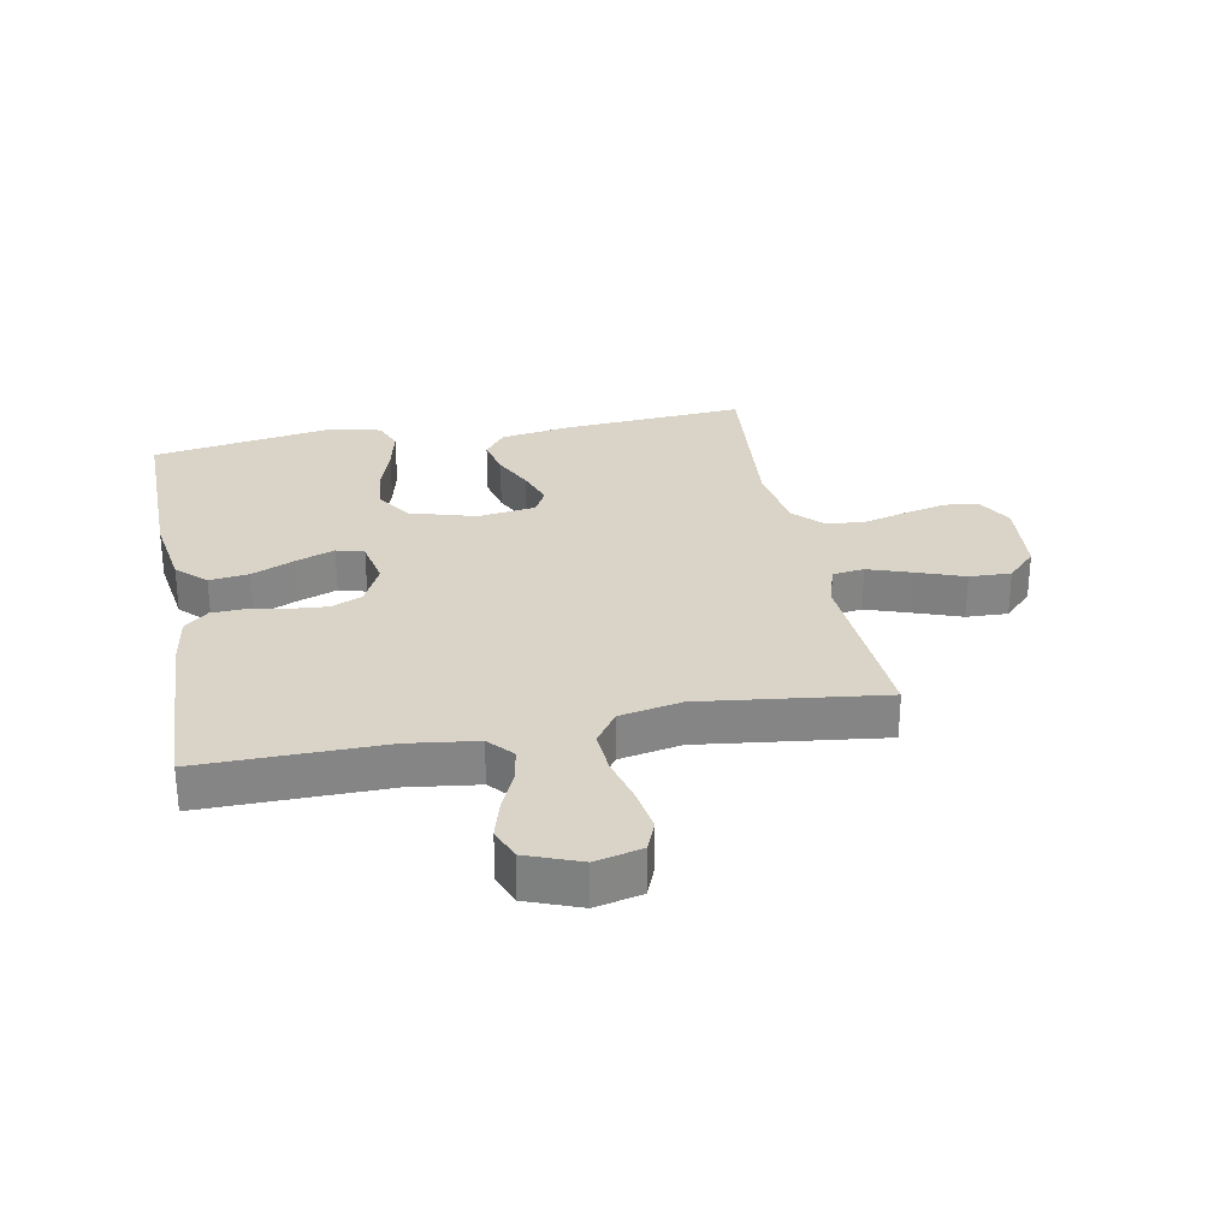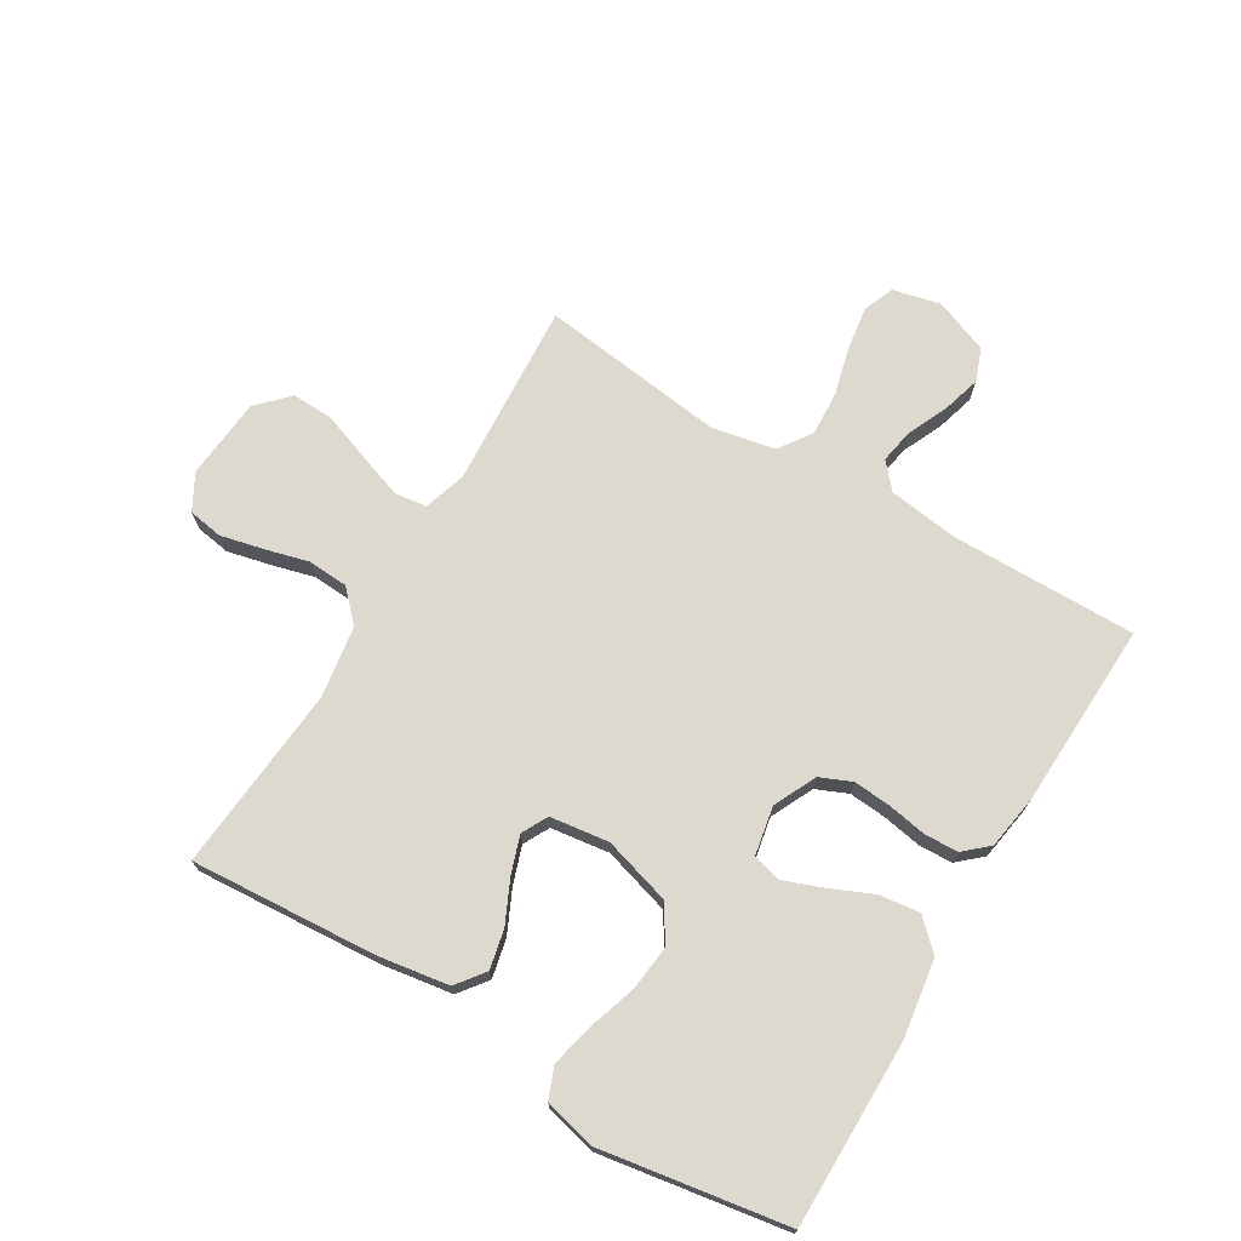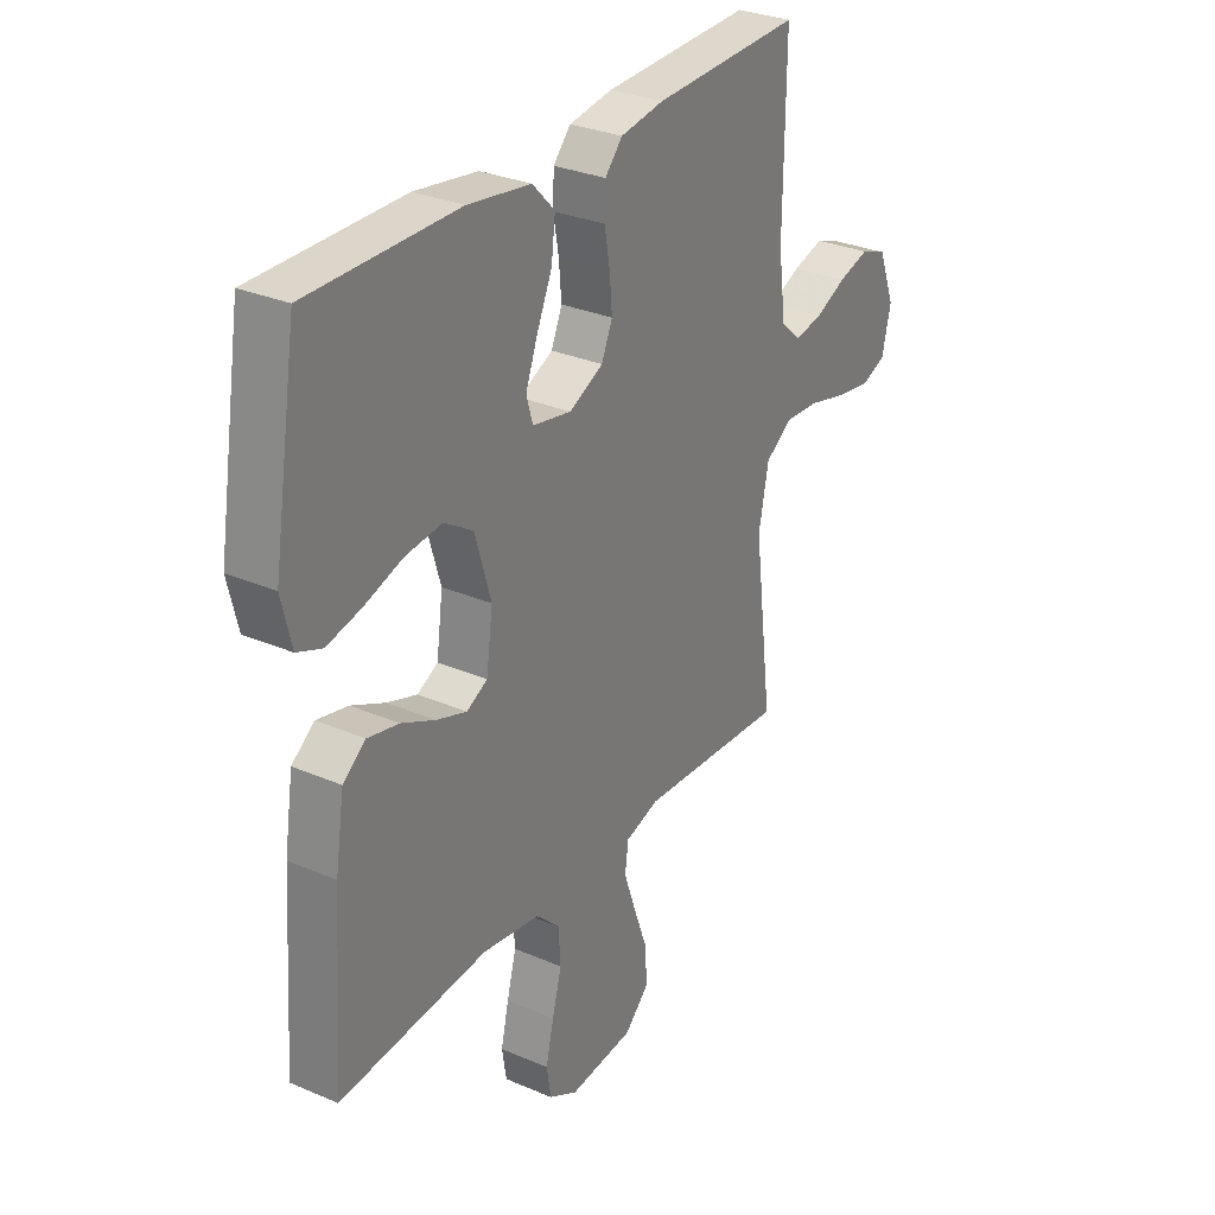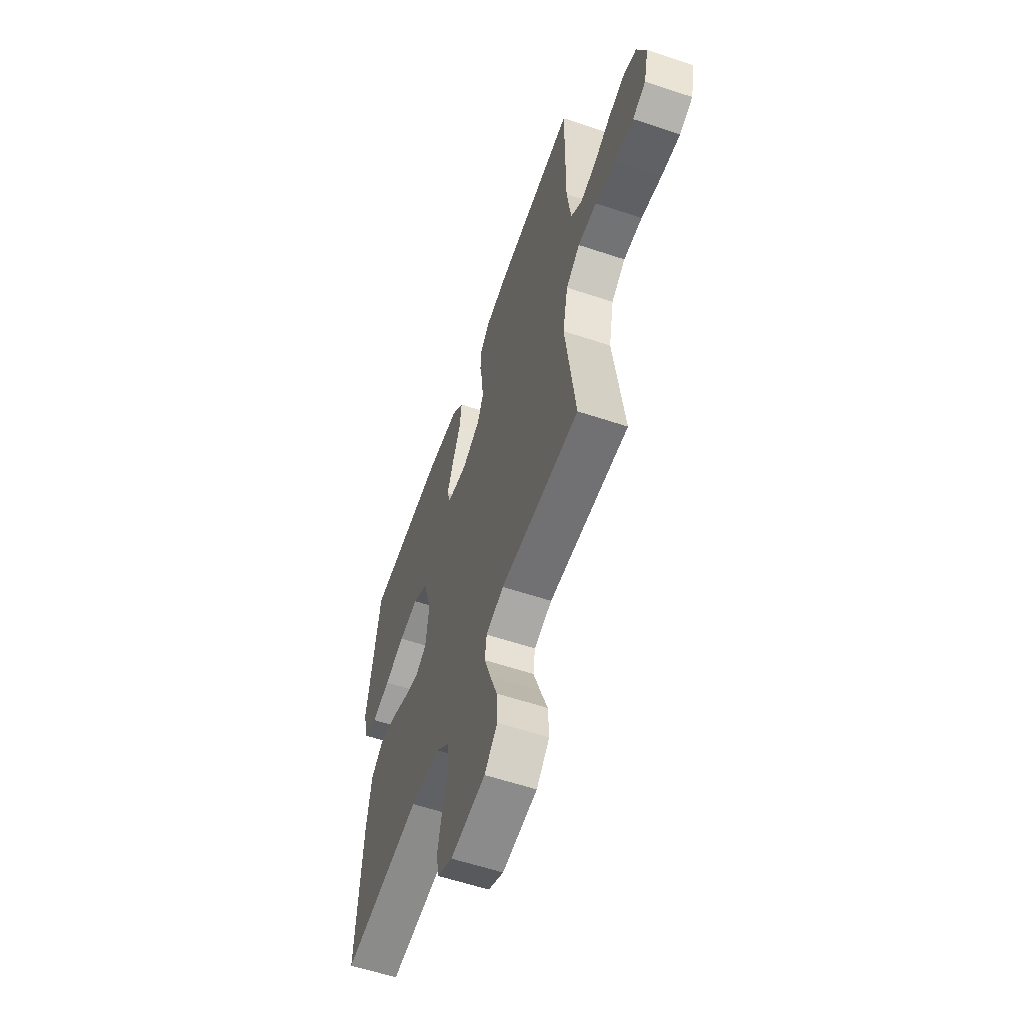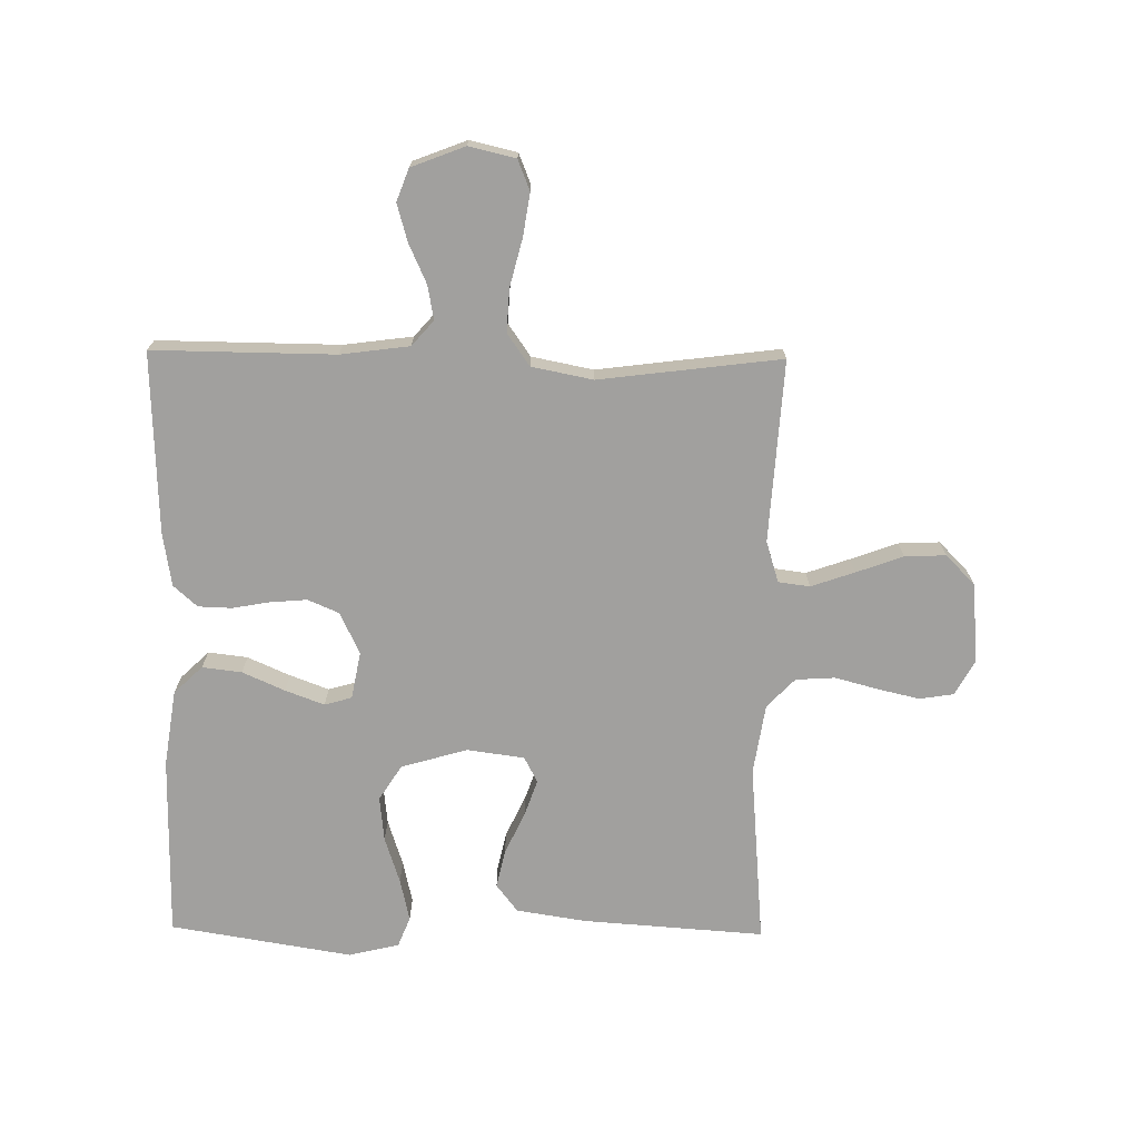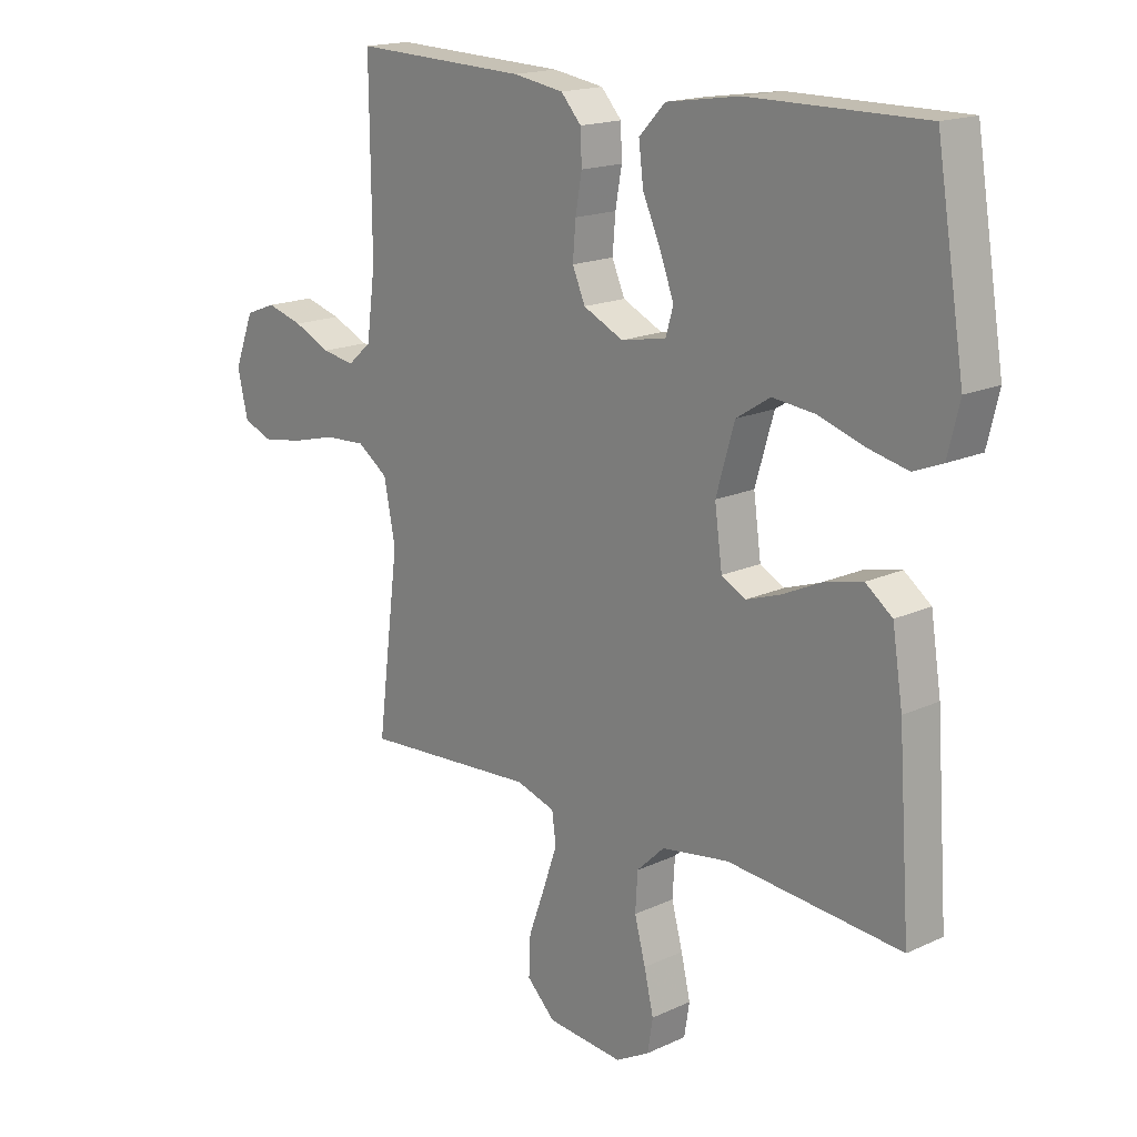
<metadata>
{"format":"obj","ext":"obj","renderer":"f3d","projection":"perspective","resolution":1024,"background":"white","views":[{"elev":28.6,"azim":79.1,"up":"+Y"},{"elev":71.8,"azim":-59.0,"up":"+Y"},{"elev":30.0,"azim":-57.9,"up":"+Z"},{"elev":-58.9,"azim":71.0,"up":"+Z"},{"elev":-71.8,"azim":89.2,"up":"+Y"},{"elev":17.1,"azim":-132.8,"up":"+Z"}]}
</metadata>
<code>
v 0.5 0.07 0.5
v 0.497 0.07 0.2
v 0.512 0.07 0.087
v 0.553 0.07 0.051
v 0.609 0.07 0.061
v 0.673 0.07 0.09
v 0.736 0.07 0.108
v 0.789 0.07 0.088
v 0.823 0.07 0
v 0.805 0.07 -0.077
v 0.755 0.07 -0.097
v 0.684 0.07 -0.086
v 0.606 0.07 -0.066
v 0.535 0.07 -0.062
v 0.482 0.07 -0.099
v 0.462 0.07 -0.2
v 0.5 0.07 -0.5
v 0.2 0.07 -0.481
v 0.132 0.07 -0.502
v 0.125 0.07 -0.554
v 0.15 0.07 -0.626
v 0.178 0.07 -0.703
v 0.181 0.07 -0.771
v 0.132 0.07 -0.819
v 0 0.07 -0.831
v -0.058 0.07 -0.799
v -0.067 0.07 -0.743
v -0.051 0.07 -0.674
v -0.032 0.07 -0.603
v -0.036 0.07 -0.538
v -0.084 0.07 -0.492
v -0.2 0.07 -0.474
v -0.5 0.07 -0.5
v -0.479 0.07 -0.2
v -0.461 0.07 -0.085
v -0.415 0.07 -0.05
v -0.352 0.07 -0.064
v -0.284 0.07 -0.096
v -0.223 0.07 -0.117
v -0.181 0.07 -0.095
v -0.168 0.07 0
v -0.2 0.07 0.109
v -0.258 0.07 0.146
v -0.332 0.07 0.138
v -0.409 0.07 0.113
v -0.479 0.07 0.097
v -0.529 0.07 0.117
v -0.549 0.07 0.2
v -0.5 0.07 0.5
v -0.2 0.07 0.499
v -0.073 0.07 0.48
v -0.028 0.07 0.433
v -0.036 0.07 0.368
v -0.067 0.07 0.298
v -0.091 0.07 0.234
v -0.078 0.07 0.189
v 0 0.07 0.174
v 0.069 0.07 0.207
v 0.091 0.07 0.258
v 0.086 0.07 0.319
v 0.075 0.07 0.381
v 0.077 0.07 0.436
v 0.112 0.07 0.475
v 0.2 0.07 0.489
v 0.5 0 0.5
v 0.497 0 0.2
v 0.512 0 0.087
v 0.553 0 0.051
v 0.609 0 0.061
v 0.673 0 0.09
v 0.736 0 0.108
v 0.789 0 0.088
v 0.823 0 0
v 0.805 0 -0.077
v 0.755 0 -0.097
v 0.684 0 -0.086
v 0.606 0 -0.066
v 0.535 0 -0.062
v 0.482 0 -0.099
v 0.462 0 -0.2
v 0.5 0 -0.5
v 0.2 0 -0.481
v 0.132 0 -0.502
v 0.125 0 -0.554
v 0.15 0 -0.626
v 0.178 0 -0.703
v 0.181 0 -0.771
v 0.132 0 -0.819
v 0 0 -0.831
v -0.058 0 -0.799
v -0.067 0 -0.743
v -0.051 0 -0.674
v -0.032 0 -0.603
v -0.036 0 -0.538
v -0.084 0 -0.492
v -0.2 0 -0.474
v -0.5 0 -0.5
v -0.479 0 -0.2
v -0.461 0 -0.085
v -0.415 0 -0.05
v -0.352 0 -0.064
v -0.284 0 -0.096
v -0.223 0 -0.117
v -0.181 0 -0.095
v -0.168 0 0
v -0.2 0 0.109
v -0.258 0 0.146
v -0.332 0 0.138
v -0.409 0 0.113
v -0.479 0 0.097
v -0.529 0 0.117
v -0.549 0 0.2
v -0.5 0 0.5
v -0.2 0 0.499
v -0.073 0 0.48
v -0.028 0 0.433
v -0.036 0 0.368
v -0.067 0 0.298
v -0.091 0 0.234
v -0.078 0 0.189
v 0 0 0.174
v 0.069 0 0.207
v 0.091 0 0.258
v 0.086 0 0.319
v 0.075 0 0.381
v 0.077 0 0.436
v 0.112 0 0.475
v 0.2 0 0.489
f 64 1 2
f 63 64 2
f 62 63 2
f 61 62 2
f 60 61 2
f 59 60 2 3
f 58 59 3 4
f 57 58 4
f 56 57 4
f 52 53 54
f 51 52 54
f 50 51 54
f 49 50 54
f 48 49 54
f 47 48 54
f 46 47 54
f 45 46 54
f 44 45 54
f 43 44 54 55
f 42 43 55 56
f 36 37 38
f 35 36 38
f 34 35 38
f 33 34 38
f 32 33 38
f 31 32 38 39
f 30 31 39 40
f 27 28 29
f 26 27 29
f 25 26 29
f 24 25 29
f 23 24 29
f 22 23 29
f 21 22 29
f 20 21 29 30
f 30 40 41
f 20 30 41
f 19 20 41
f 16 17 18
f 41 42 56
f 19 41 56
f 18 19 56
f 16 18 56
f 15 16 56
f 11 12 13
f 10 11 13
f 9 10 13
f 8 9 13
f 7 8 13
f 6 7 13
f 5 6 13
f 14 15 56 4
f 4 5 13 14
f 66 65 128
f 66 128 127
f 66 127 126
f 66 126 125
f 66 125 124
f 67 66 124 123
f 68 67 123 122
f 68 122 121
f 68 121 120
f 118 117 116
f 118 116 115
f 118 115 114
f 118 114 113
f 118 113 112
f 118 112 111
f 118 111 110
f 118 110 109
f 118 109 108
f 119 118 108 107
f 120 119 107 106
f 102 101 100
f 102 100 99
f 102 99 98
f 102 98 97
f 102 97 96
f 103 102 96 95
f 104 103 95 94
f 93 92 91
f 93 91 90
f 93 90 89
f 93 89 88
f 93 88 87
f 93 87 86
f 93 86 85
f 94 93 85 84
f 105 104 94
f 105 94 84
f 105 84 83
f 82 81 80
f 120 106 105
f 120 105 83
f 120 83 82
f 120 82 80
f 120 80 79
f 77 76 75
f 77 75 74
f 77 74 73
f 77 73 72
f 77 72 71
f 77 71 70
f 77 70 69
f 68 120 79 78
f 78 77 69 68
f 1 65 66 2
f 2 66 67 3
f 3 67 68 4
f 4 68 69 5
f 5 69 70 6
f 6 70 71 7
f 7 71 72 8
f 8 72 73 9
f 9 73 74 10
f 10 74 75 11
f 11 75 76 12
f 12 76 77 13
f 13 77 78 14
f 14 78 79 15
f 15 79 80 16
f 16 80 81 17
f 17 81 82 18
f 18 82 83 19
f 19 83 84 20
f 20 84 85 21
f 21 85 86 22
f 22 86 87 23
f 23 87 88 24
f 24 88 89 25
f 25 89 90 26
f 26 90 91 27
f 27 91 92 28
f 28 92 93 29
f 29 93 94 30
f 30 94 95 31
f 31 95 96 32
f 32 96 97 33
f 33 97 98 34
f 34 98 99 35
f 35 99 100 36
f 36 100 101 37
f 37 101 102 38
f 38 102 103 39
f 39 103 104 40
f 40 104 105 41
f 41 105 106 42
f 42 106 107 43
f 43 107 108 44
f 44 108 109 45
f 45 109 110 46
f 46 110 111 47
f 47 111 112 48
f 48 112 113 49
f 49 113 114 50
f 50 114 115 51
f 51 115 116 52
f 52 116 117 53
f 53 117 118 54
f 54 118 119 55
f 55 119 120 56
f 56 120 121 57
f 57 121 122 58
f 58 122 123 59
f 59 123 124 60
f 60 124 125 61
f 61 125 126 62
f 62 126 127 63
f 63 127 128 64
f 64 128 65 1

</code>
